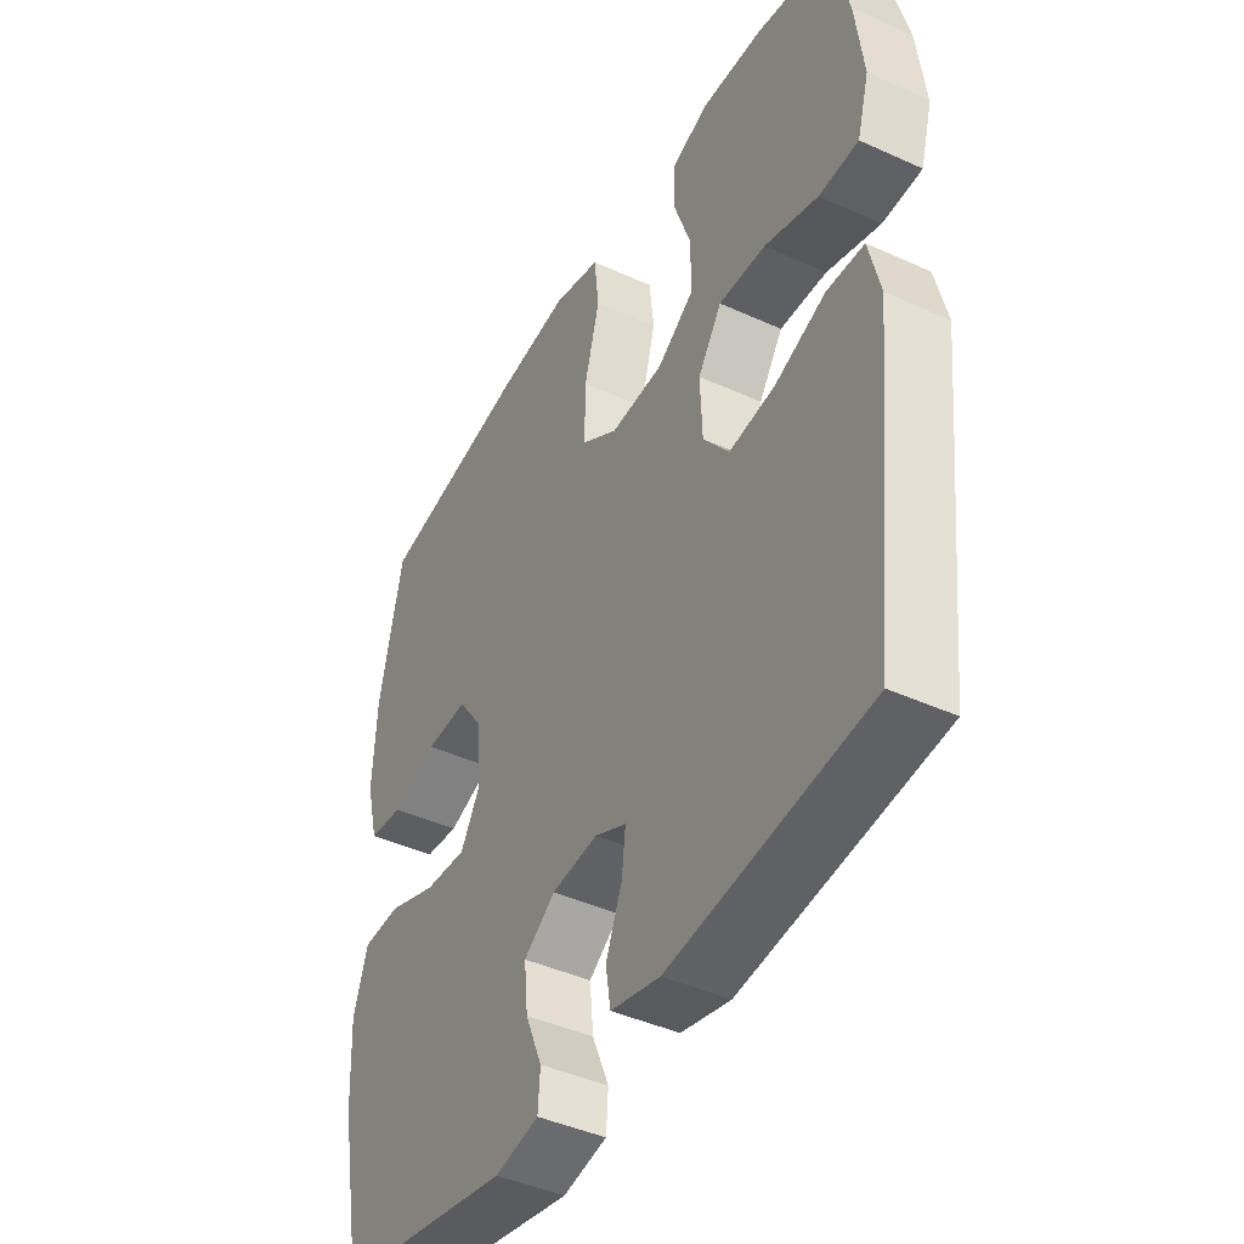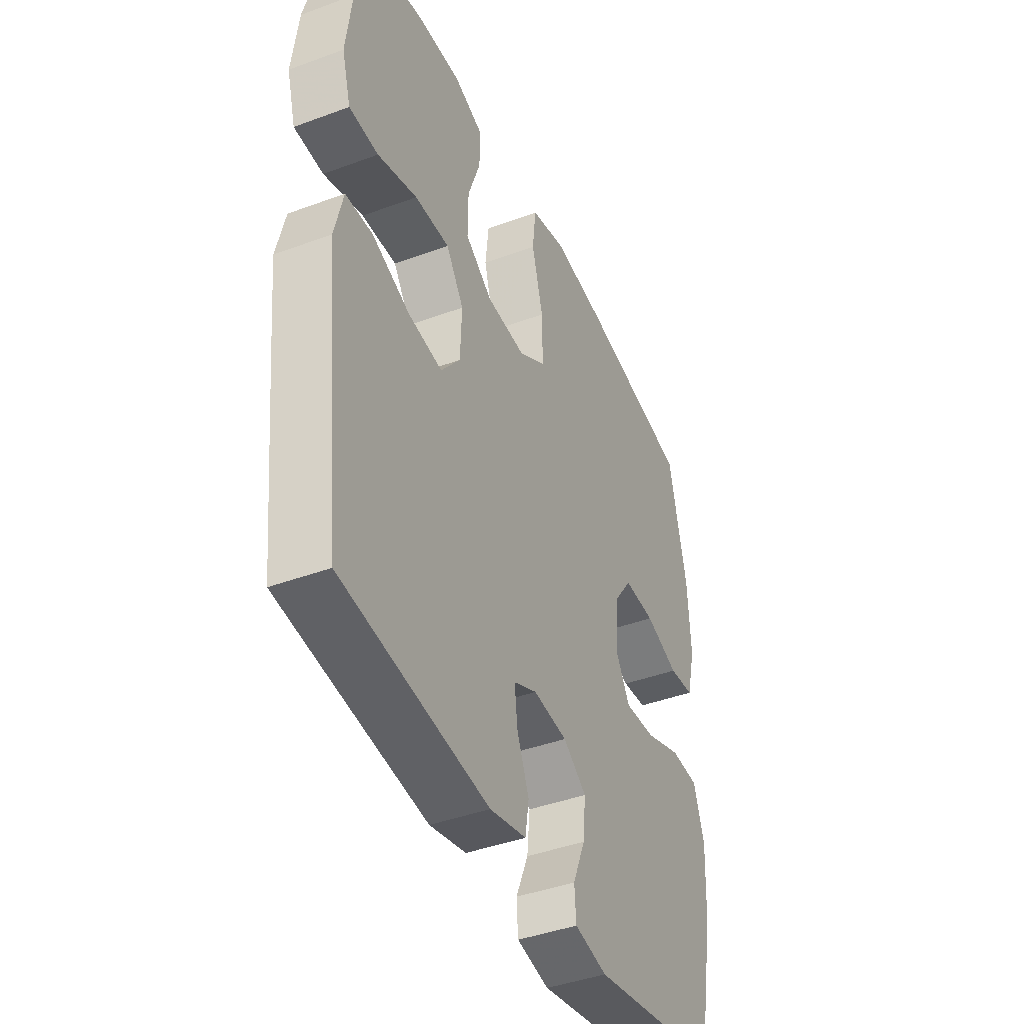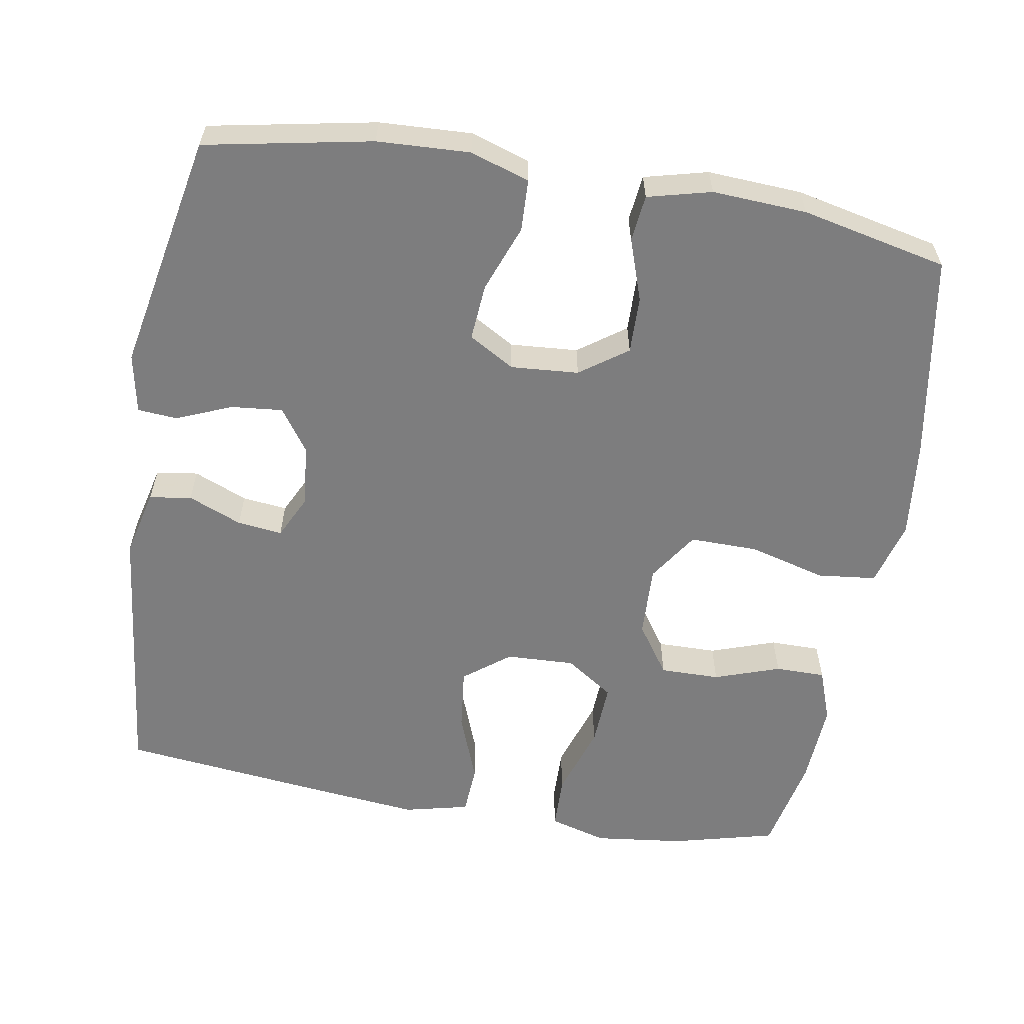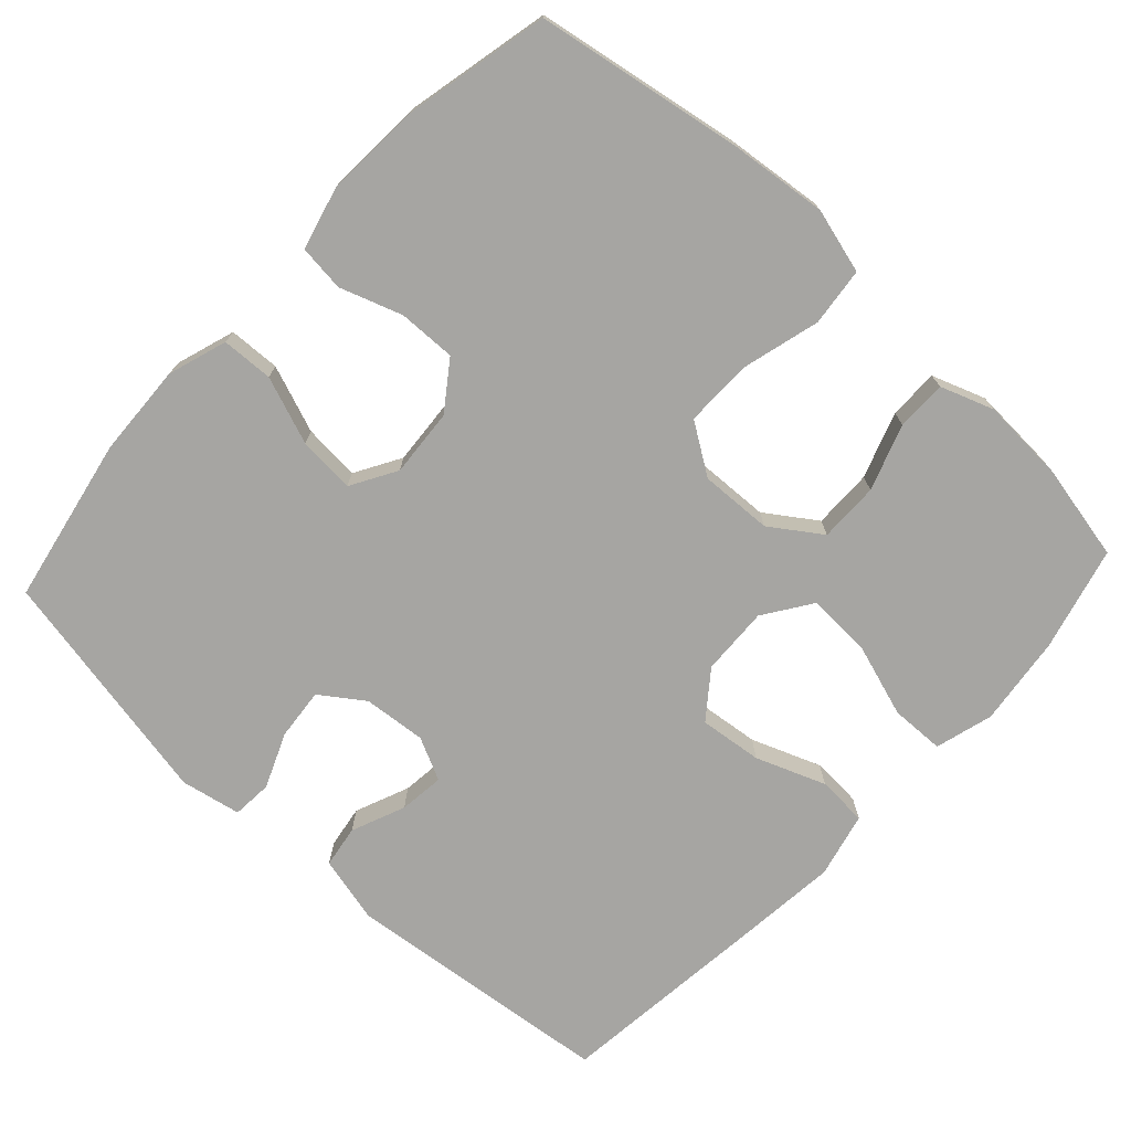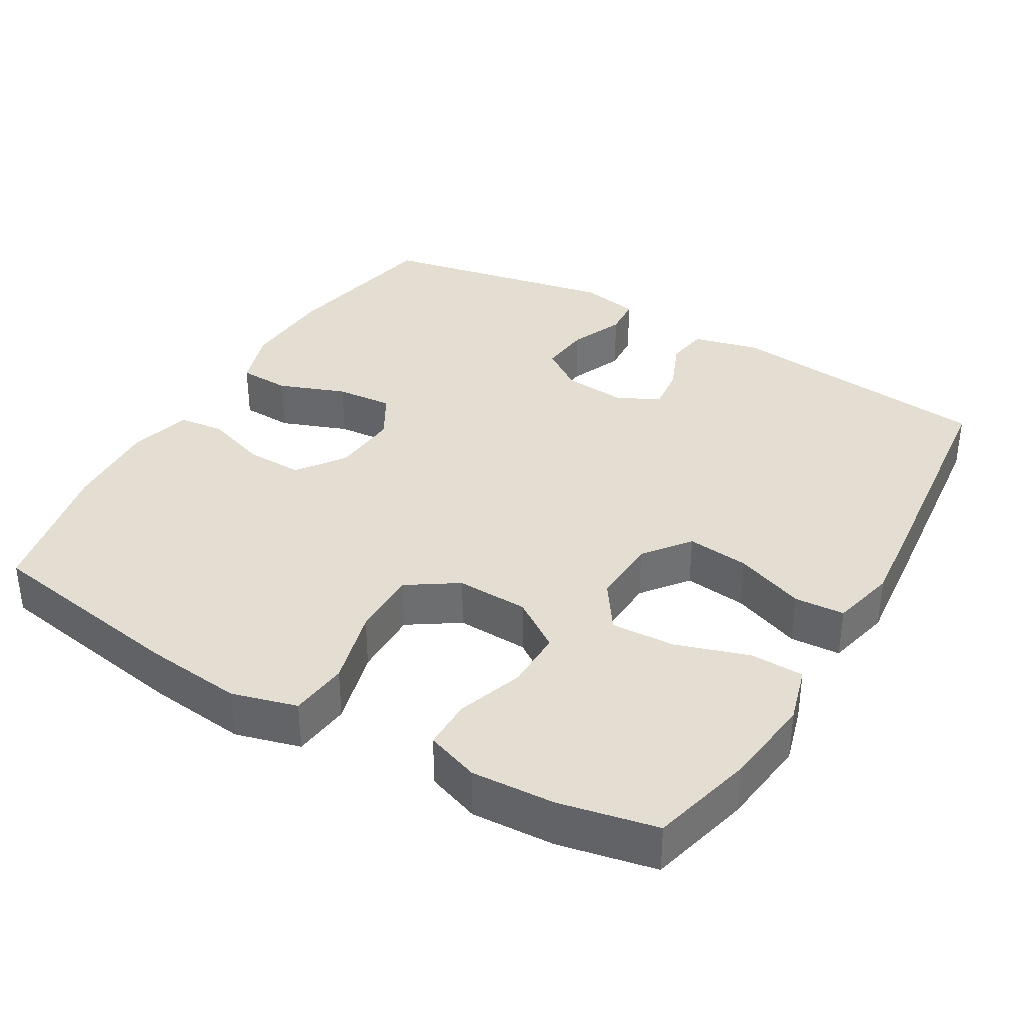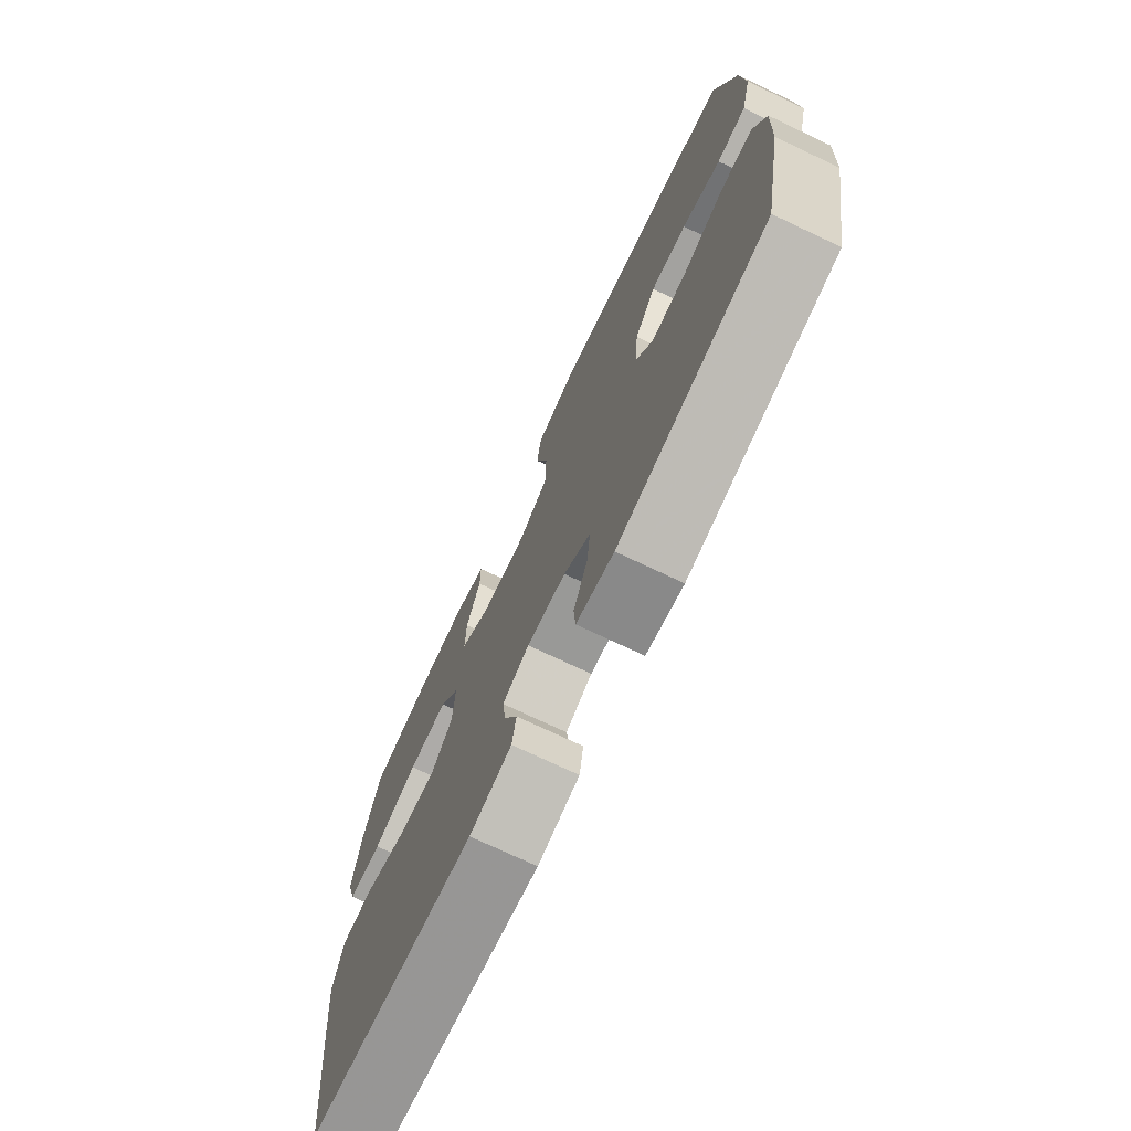
<metadata>
{"format":"obj","ext":"obj","renderer":"f3d","projection":"perspective","resolution":1024,"background":"white","views":[{"elev":-43.2,"azim":61.7,"up":"+Z"},{"elev":-42.3,"azim":113.9,"up":"+Z"},{"elev":-59.1,"azim":-99.8,"up":"+Y"},{"elev":-73.8,"azim":-42.8,"up":"+Y"},{"elev":36.1,"azim":30.3,"up":"+Y"},{"elev":-74.0,"azim":-115.3,"up":"+Z"}]}
</metadata>
<code>
v 0.5 0.07 0.5
v 0.536 0.07 0.36
v 0.551 0.07 0.238
v 0.529 0.07 0.16
v 0.456 0.07 0.158
v 0.357 0.07 0.19
v 0.27 0.07 0.194
v 0.226 0.07 0.129
v 0.23 0.07 0.036
v 0.278 0.07 -0.026
v 0.363 0.07 -0.016
v 0.457 0.07 0.02
v 0.525 0.07 0.016
v 0.546 0.07 -0.072
v 0.532 0.07 -0.208
v 0.5 0.07 -0.5
v 0.135 0.07 -0.541
v 0.044 0.07 -0.519
v 0.035 0.07 -0.462
v 0.065 0.07 -0.389
v 0.072 0.07 -0.328
v 0.014 0.07 -0.3
v -0.071 0.07 -0.308
v -0.129 0.07 -0.349
v -0.122 0.07 -0.419
v -0.091 0.07 -0.493
v -0.095 0.07 -0.547
v -0.176 0.07 -0.563
v -0.5 0.07 -0.5
v -0.544 0.07 -0.274
v -0.55 0.07 -0.149
v -0.524 0.07 -0.069
v -0.454 0.07 -0.066
v -0.363 0.07 -0.1
v -0.286 0.07 -0.106
v -0.25 0.07 -0.044
v -0.257 0.07 0.048
v -0.303 0.07 0.112
v -0.381 0.07 0.11
v -0.465 0.07 0.081
v -0.528 0.07 0.088
v -0.55 0.07 0.174
v -0.543 0.07 0.302
v -0.5 0.07 0.5
v -0.22 0.07 0.548
v -0.087 0.07 0.563
v 0.001 0.07 0.539
v 0.01 0.07 0.46
v -0.018 0.07 0.355
v -0.019 0.07 0.263
v 0.049 0.07 0.218
v 0.147 0.07 0.222
v 0.215 0.07 0.269
v 0.214 0.07 0.35
v 0.183 0.07 0.439
v 0.183 0.07 0.507
v 0.255 0.07 0.533
v 0.368 0.07 0.527
v 0.5 0 0.5
v 0.536 0 0.36
v 0.551 0 0.238
v 0.529 0 0.16
v 0.456 0 0.158
v 0.357 0 0.19
v 0.27 0 0.194
v 0.226 0 0.129
v 0.23 0 0.036
v 0.278 0 -0.026
v 0.363 0 -0.016
v 0.457 0 0.02
v 0.525 0 0.016
v 0.546 0 -0.072
v 0.532 0 -0.208
v 0.5 0 -0.5
v 0.135 0 -0.541
v 0.044 0 -0.519
v 0.035 0 -0.462
v 0.065 0 -0.389
v 0.072 0 -0.328
v 0.014 0 -0.3
v -0.071 0 -0.308
v -0.129 0 -0.349
v -0.122 0 -0.419
v -0.091 0 -0.493
v -0.095 0 -0.547
v -0.176 0 -0.563
v -0.5 0 -0.5
v -0.544 0 -0.274
v -0.55 0 -0.149
v -0.524 0 -0.069
v -0.454 0 -0.066
v -0.363 0 -0.1
v -0.286 0 -0.106
v -0.25 0 -0.044
v -0.257 0 0.048
v -0.303 0 0.112
v -0.381 0 0.11
v -0.465 0 0.081
v -0.528 0 0.088
v -0.55 0 0.174
v -0.543 0 0.302
v -0.5 0 0.5
v -0.22 0 0.548
v -0.087 0 0.563
v 0.001 0 0.539
v 0.01 0 0.46
v -0.018 0 0.355
v -0.019 0 0.263
v 0.049 0 0.218
v 0.147 0 0.222
v 0.215 0 0.269
v 0.214 0 0.35
v 0.183 0 0.439
v 0.183 0 0.507
v 0.255 0 0.533
v 0.368 0 0.527
f 54 55 56 57
f 53 54 57 58
f 46 47 48 49
f 46 49 50
f 45 46 50
f 44 45 50
f 43 44 50 51
f 39 40 41 42
f 38 39 42 43
f 31 32 33 34
f 31 34 35
f 30 31 35
f 29 30 35
f 28 29 35 36
f 25 26 27 28
f 24 25 28 36
f 17 18 19 20
f 17 20 21
f 16 17 21
f 15 16 21 22
f 11 12 13 14
f 10 11 14 15
f 3 4 5 6
f 3 6 7
f 2 3 7
f 53 58 1 2
f 52 53 2 7
f 51 52 7 8
f 38 43 51 8
f 37 38 8 9
f 23 24 36 37
f 23 37 9 10
f 10 15 22 23
f 115 114 113 112
f 116 115 112 111
f 107 106 105 104
f 108 107 104
f 108 104 103
f 108 103 102
f 109 108 102 101
f 100 99 98 97
f 101 100 97 96
f 92 91 90 89
f 93 92 89
f 93 89 88
f 93 88 87
f 94 93 87 86
f 86 85 84 83
f 94 86 83 82
f 78 77 76 75
f 79 78 75
f 79 75 74
f 80 79 74 73
f 72 71 70 69
f 73 72 69 68
f 64 63 62 61
f 65 64 61
f 65 61 60
f 60 59 116 111
f 65 60 111 110
f 66 65 110 109
f 66 109 101 96
f 67 66 96 95
f 95 94 82 81
f 68 67 95 81
f 81 80 73 68
f 1 59 60 2
f 2 60 61 3
f 3 61 62 4
f 4 62 63 5
f 5 63 64 6
f 6 64 65 7
f 7 65 66 8
f 8 66 67 9
f 9 67 68 10
f 10 68 69 11
f 11 69 70 12
f 12 70 71 13
f 13 71 72 14
f 14 72 73 15
f 15 73 74 16
f 16 74 75 17
f 17 75 76 18
f 18 76 77 19
f 19 77 78 20
f 20 78 79 21
f 21 79 80 22
f 22 80 81 23
f 23 81 82 24
f 24 82 83 25
f 25 83 84 26
f 26 84 85 27
f 27 85 86 28
f 28 86 87 29
f 29 87 88 30
f 30 88 89 31
f 31 89 90 32
f 32 90 91 33
f 33 91 92 34
f 34 92 93 35
f 35 93 94 36
f 36 94 95 37
f 37 95 96 38
f 38 96 97 39
f 39 97 98 40
f 40 98 99 41
f 41 99 100 42
f 42 100 101 43
f 43 101 102 44
f 44 102 103 45
f 45 103 104 46
f 46 104 105 47
f 47 105 106 48
f 48 106 107 49
f 49 107 108 50
f 50 108 109 51
f 51 109 110 52
f 52 110 111 53
f 53 111 112 54
f 54 112 113 55
f 55 113 114 56
f 56 114 115 57
f 57 115 116 58
f 58 116 59 1

</code>
